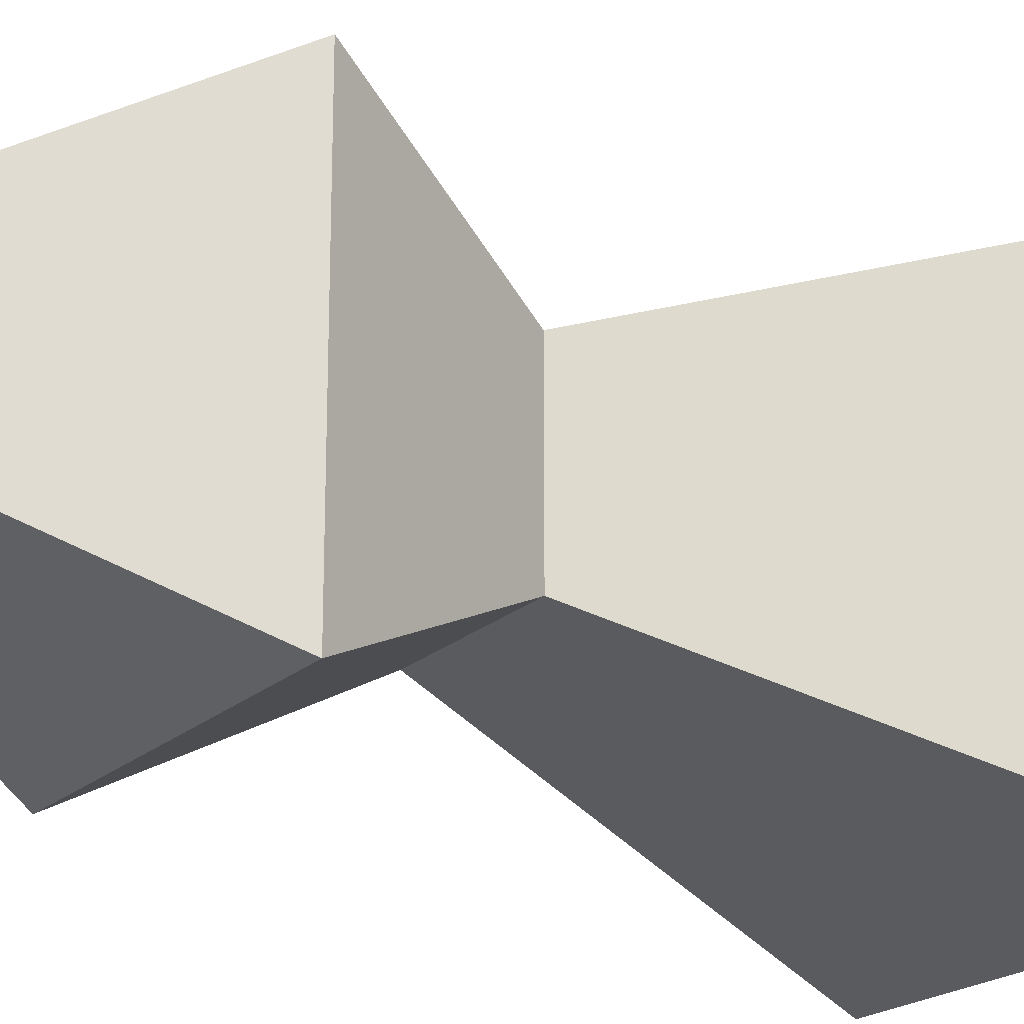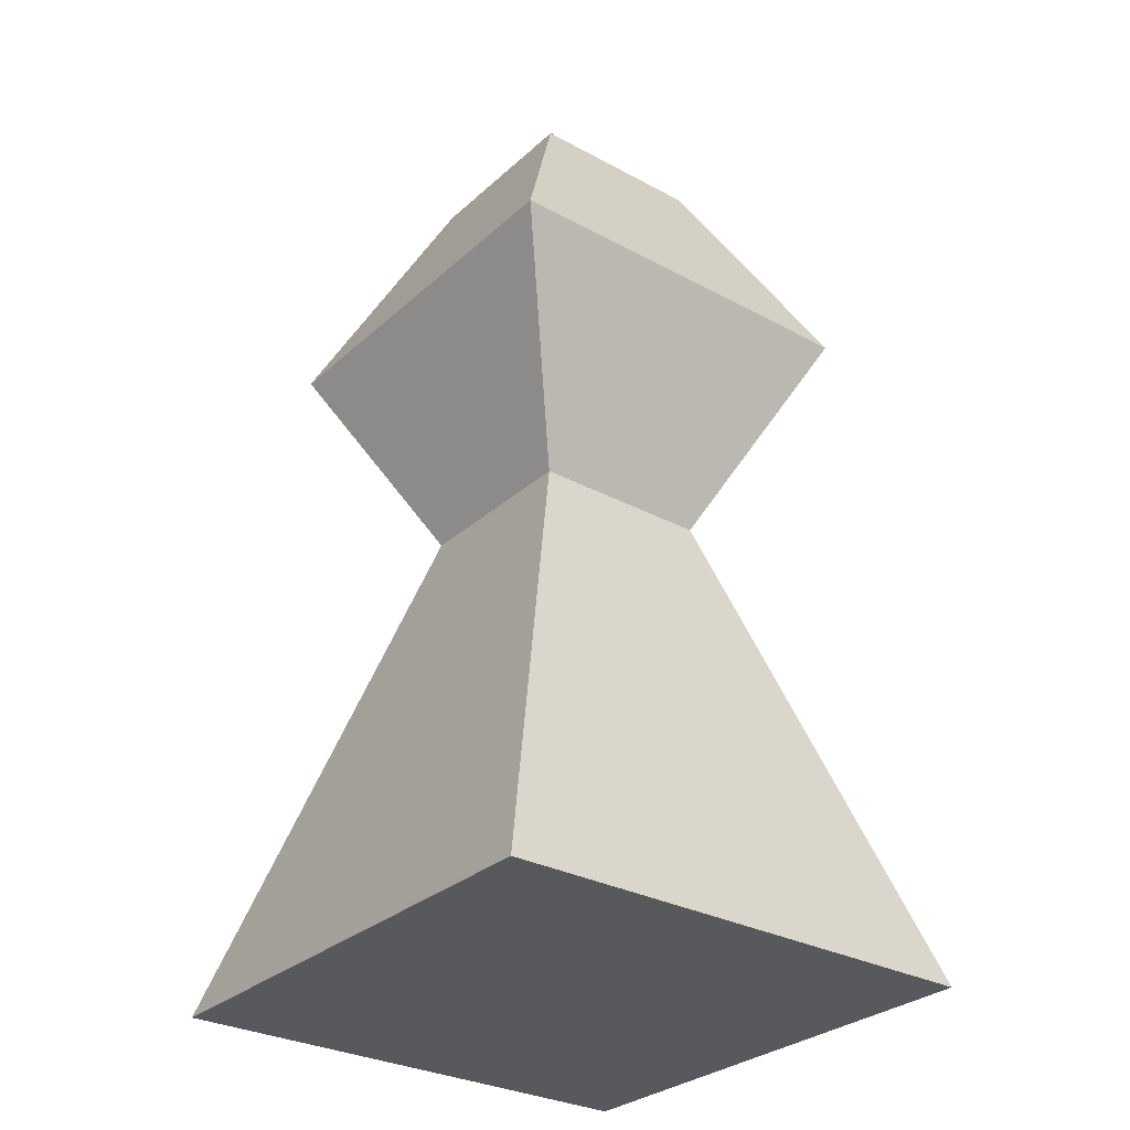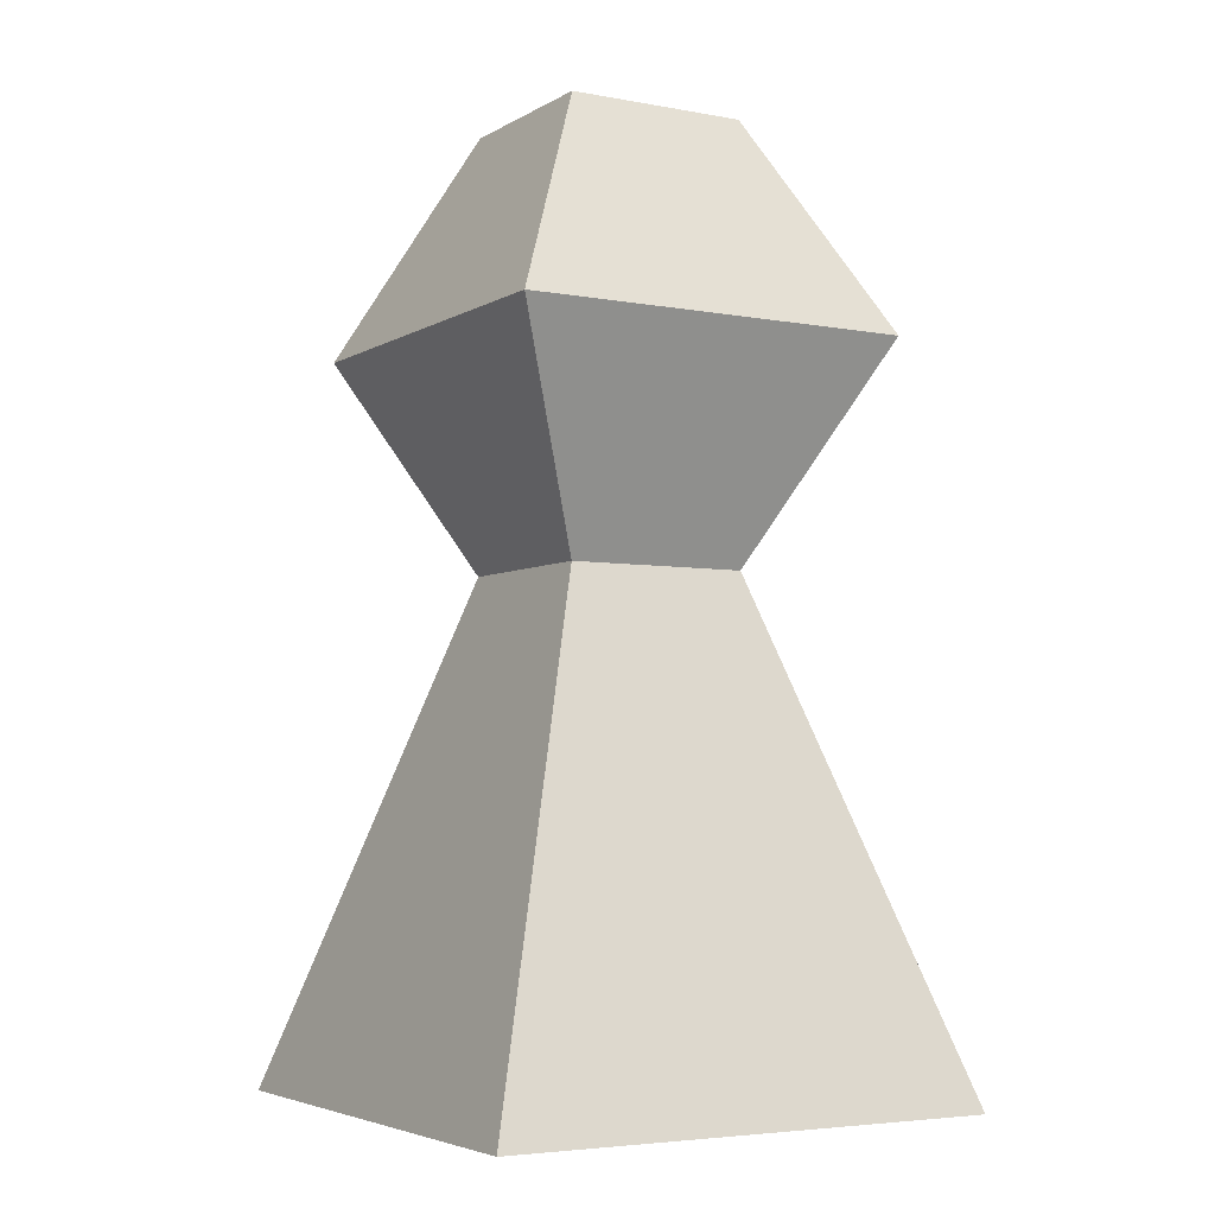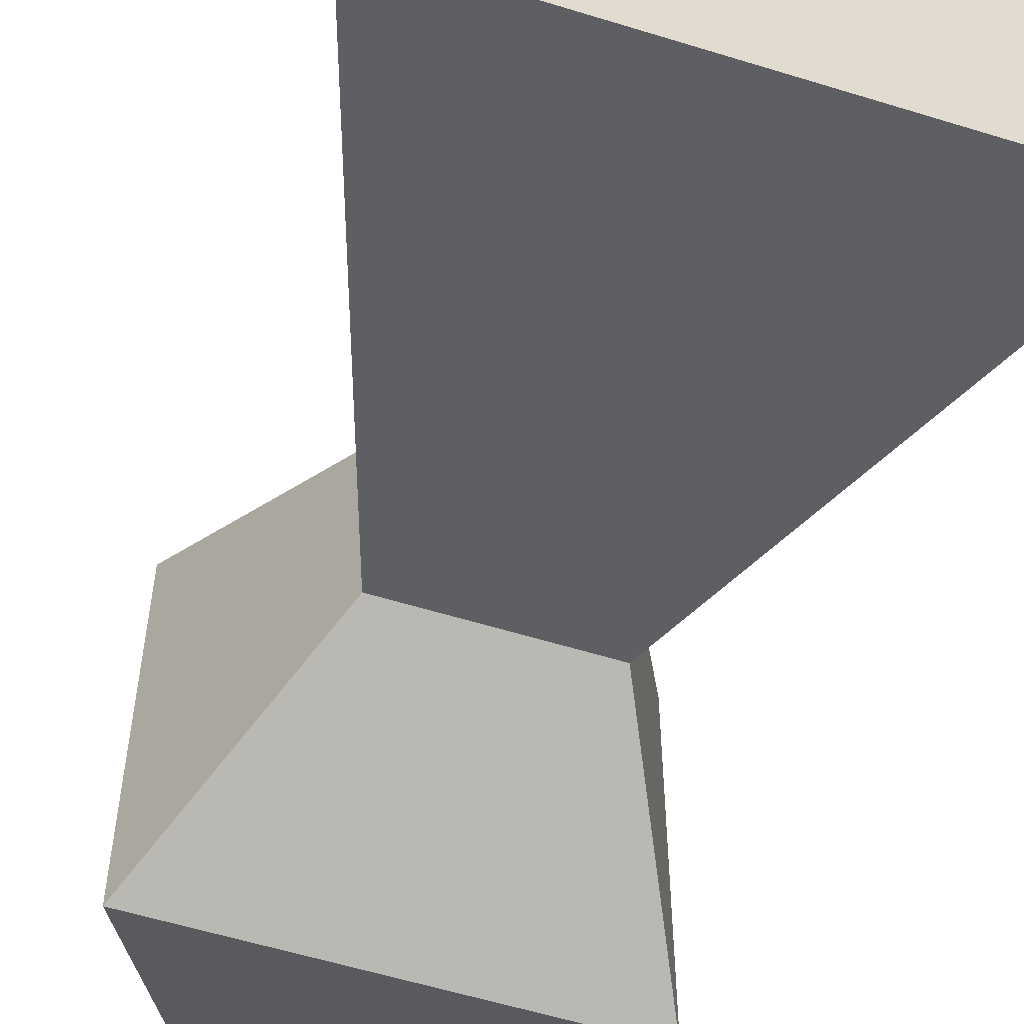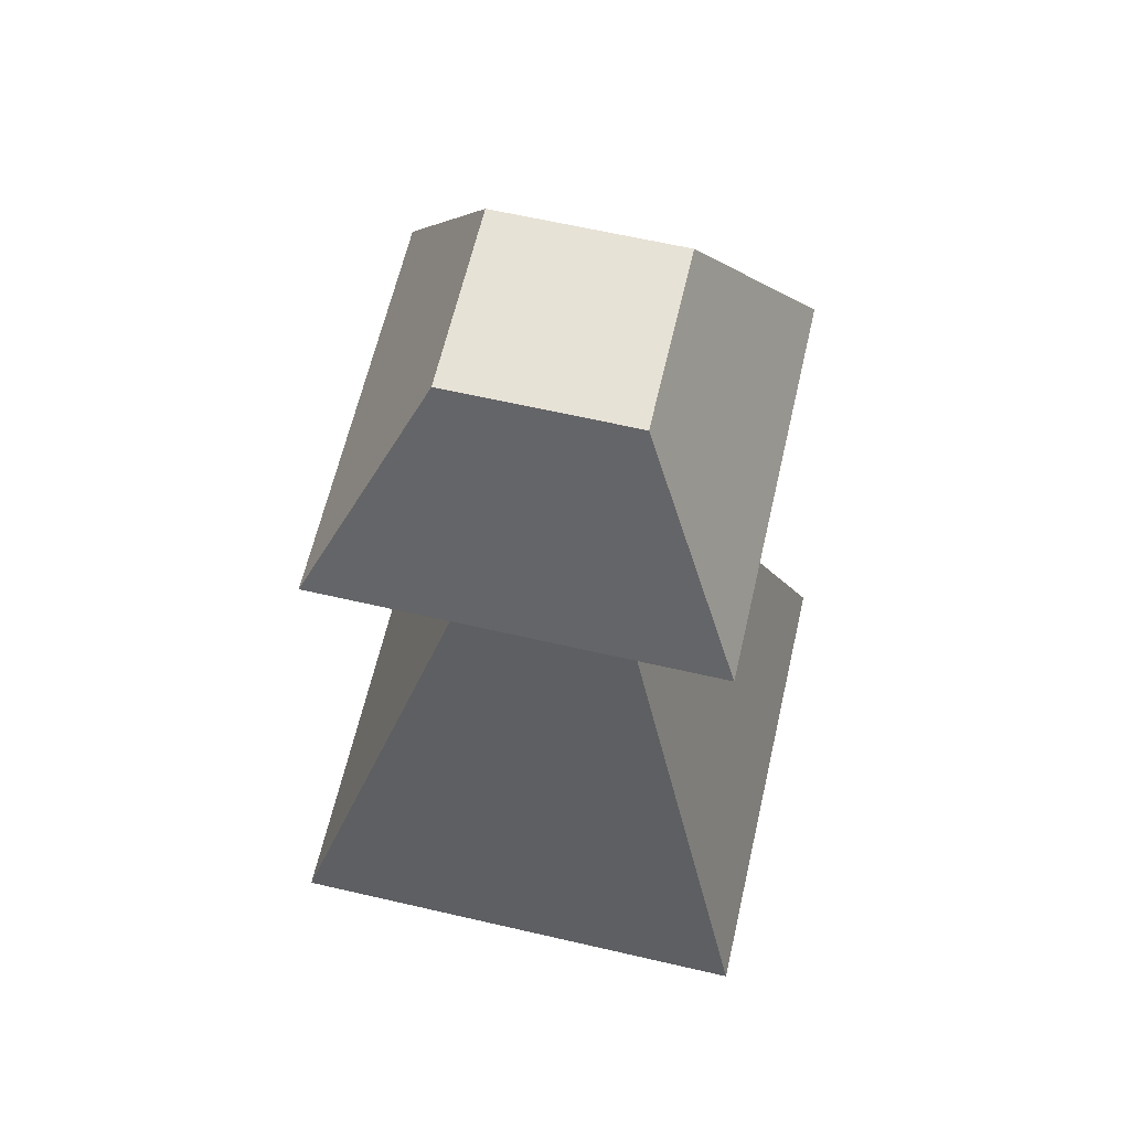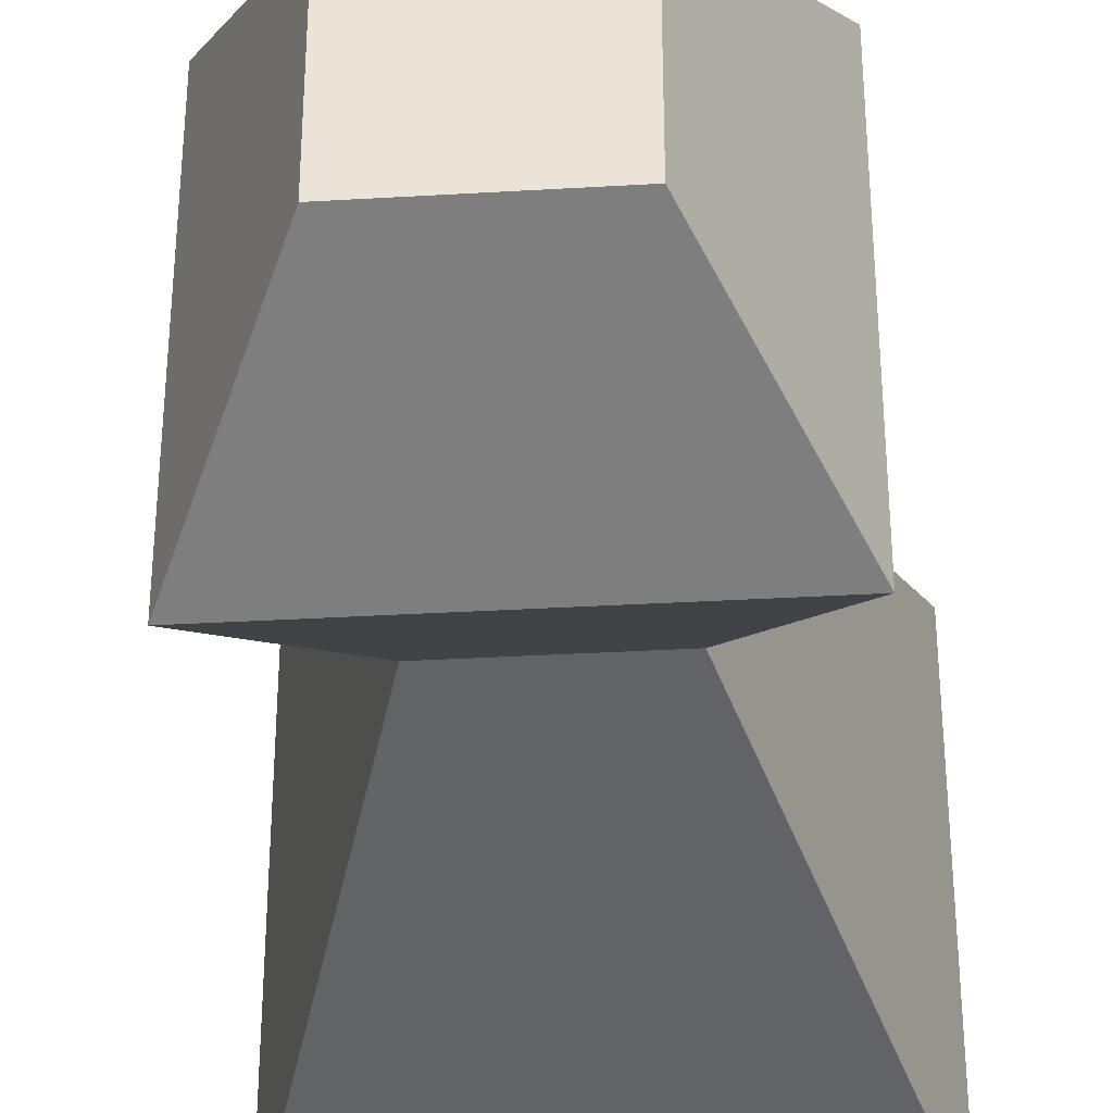
<metadata>
{"format":"obj","ext":"obj","renderer":"f3d","projection":"perspective","resolution":1024,"background":"white","views":[{"elev":-20.2,"azim":58.3,"up":"+Y"},{"elev":-30.1,"azim":-128.1,"up":"+Z"},{"elev":-4.6,"azim":-120.5,"up":"+Z"},{"elev":-57.0,"azim":162.1,"up":"+Y"},{"elev":63.5,"azim":-76.9,"up":"+Z"},{"elev":-33.6,"azim":4.6,"up":"+Y"}]}
</metadata>
<code>
o Cube
v 2.376 -2.376 12.15
v 6.463 -6.463 -0.7754
v -2.376 -2.376 12.15
v -6.463 -6.463 -0.7754
v 2.376 2.376 12.15
v 6.463 6.463 -0.7754
v -2.376 2.376 12.15
v -6.463 6.463 -0.7754
v -2.376 -2.376 23.4
v -2.376 2.376 23.4
v 2.376 -2.376 23.4
v 2.376 2.376 23.4
v 5.154 5.154 17.78
v 5.154 -5.154 17.78
v -5.154 -5.154 17.78
v -5.154 5.154 17.78
f 14 13 12 11
f 4 3 7 8
f 8 7 5 6
f 6 2 4 8
f 2 1 3 4
f 6 5 1 2
f 11 12 10 9
f 16 15 9 10
f 13 16 10 12
f 15 14 11 9
f 3 1 14 15
f 5 7 16 13
f 7 3 15 16
f 1 5 13 14

</code>
